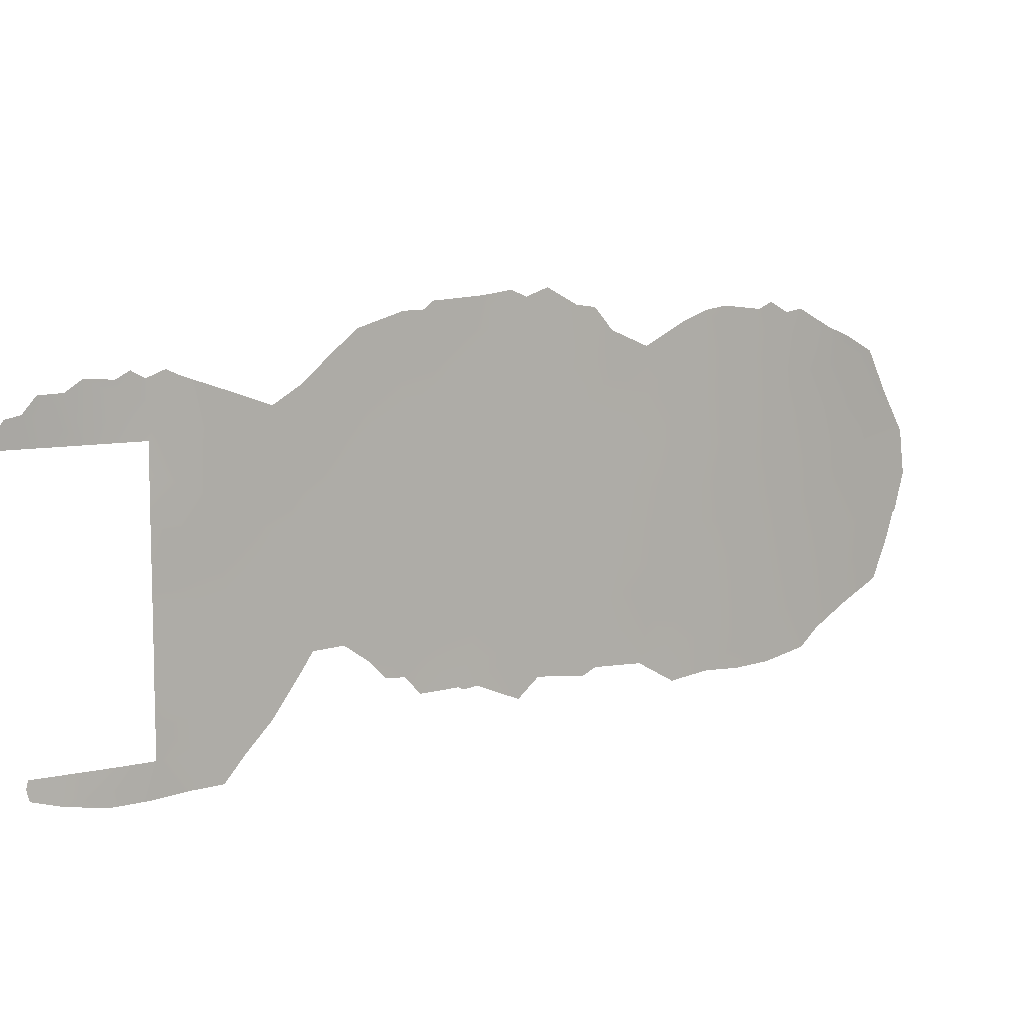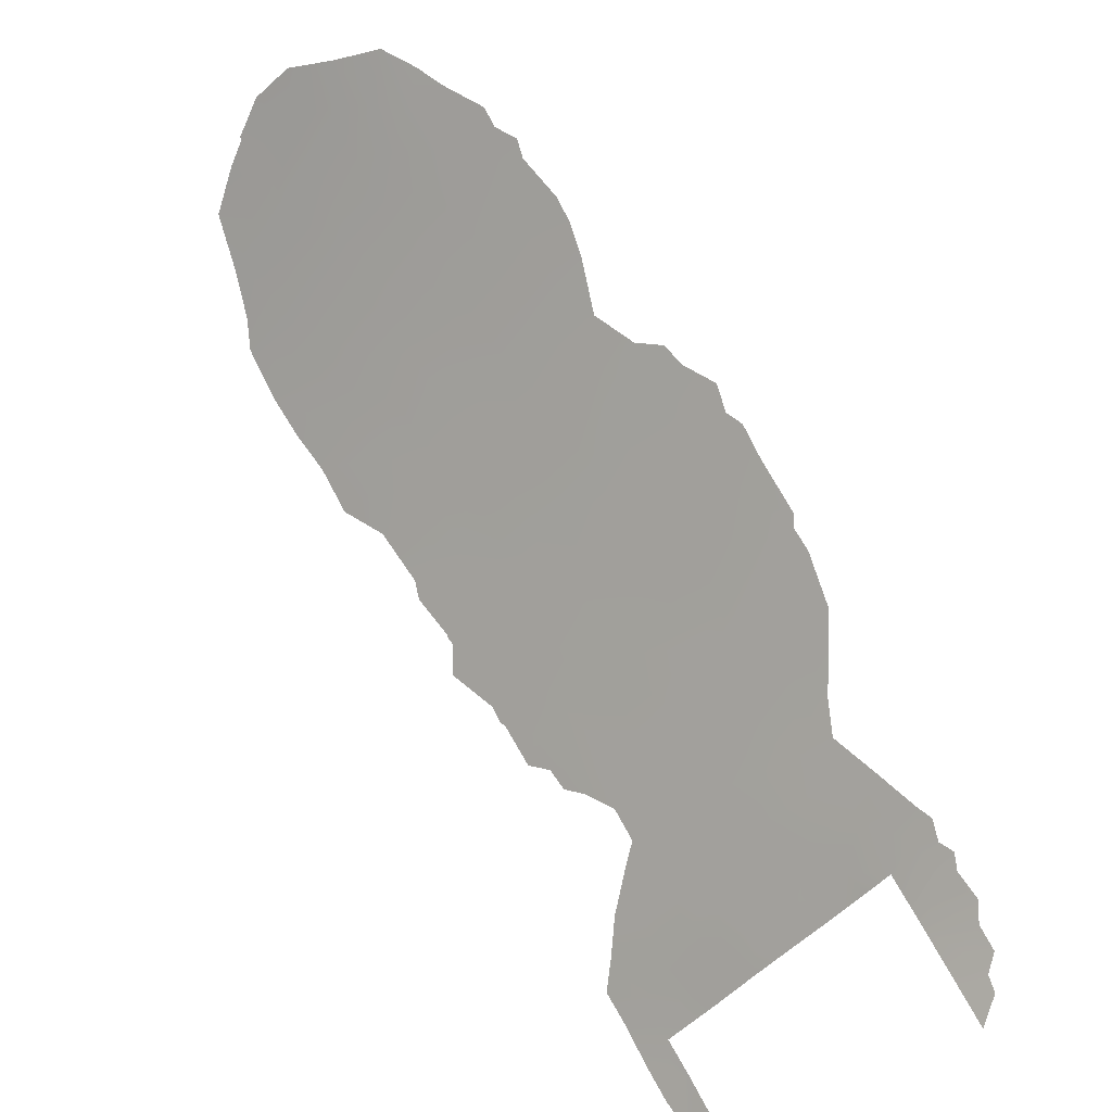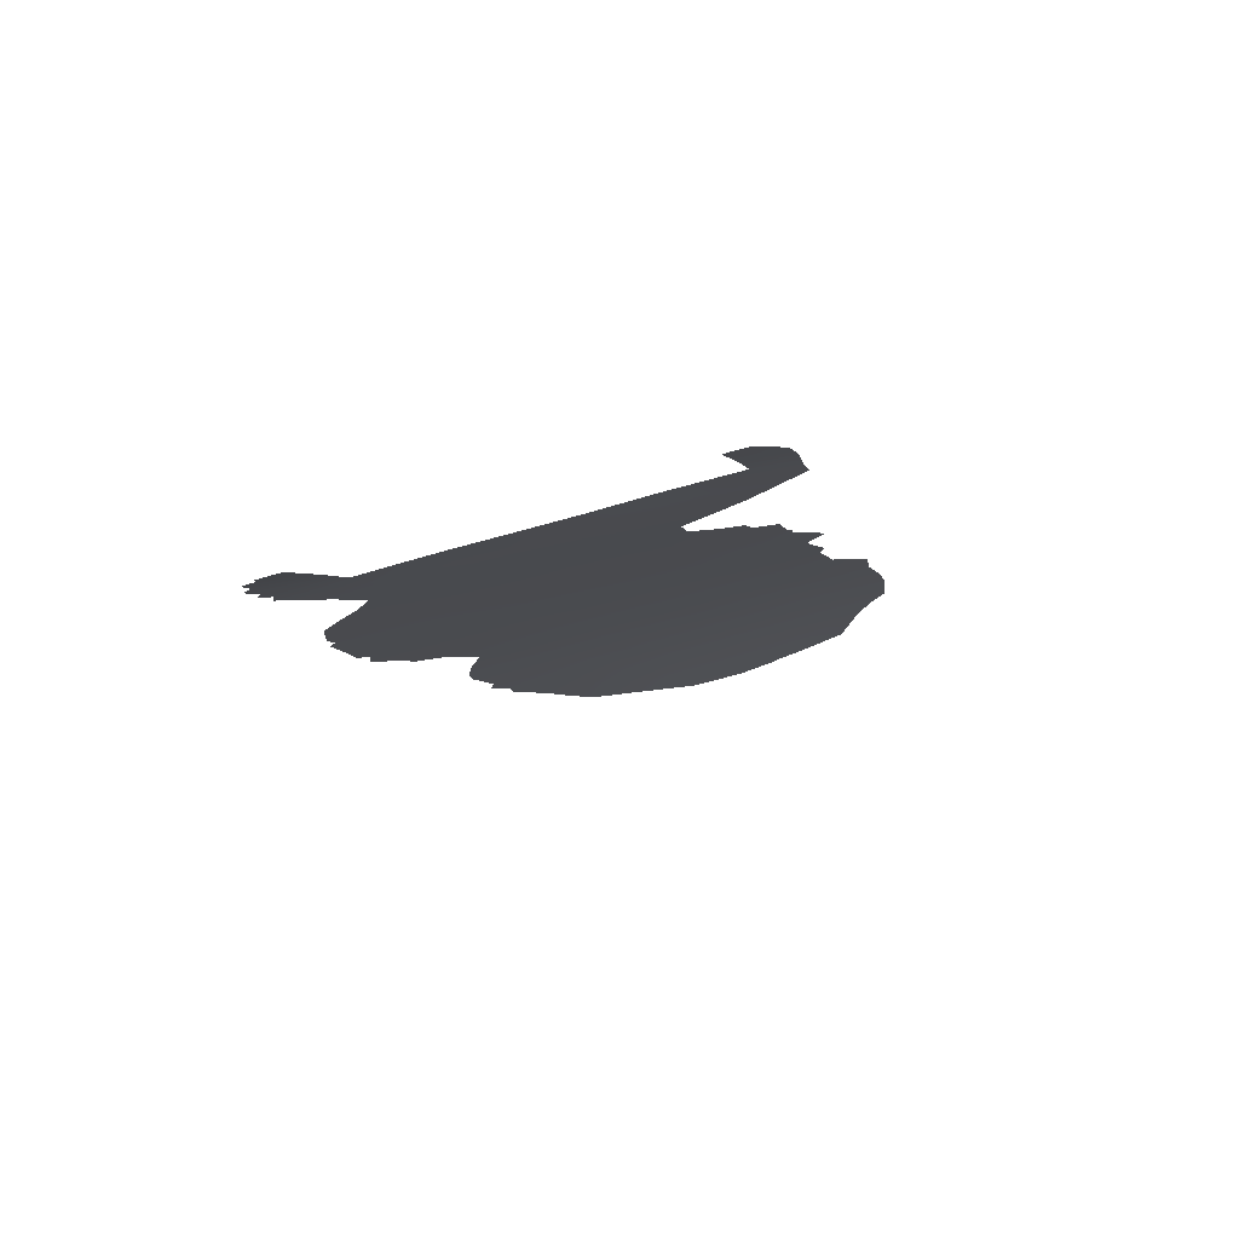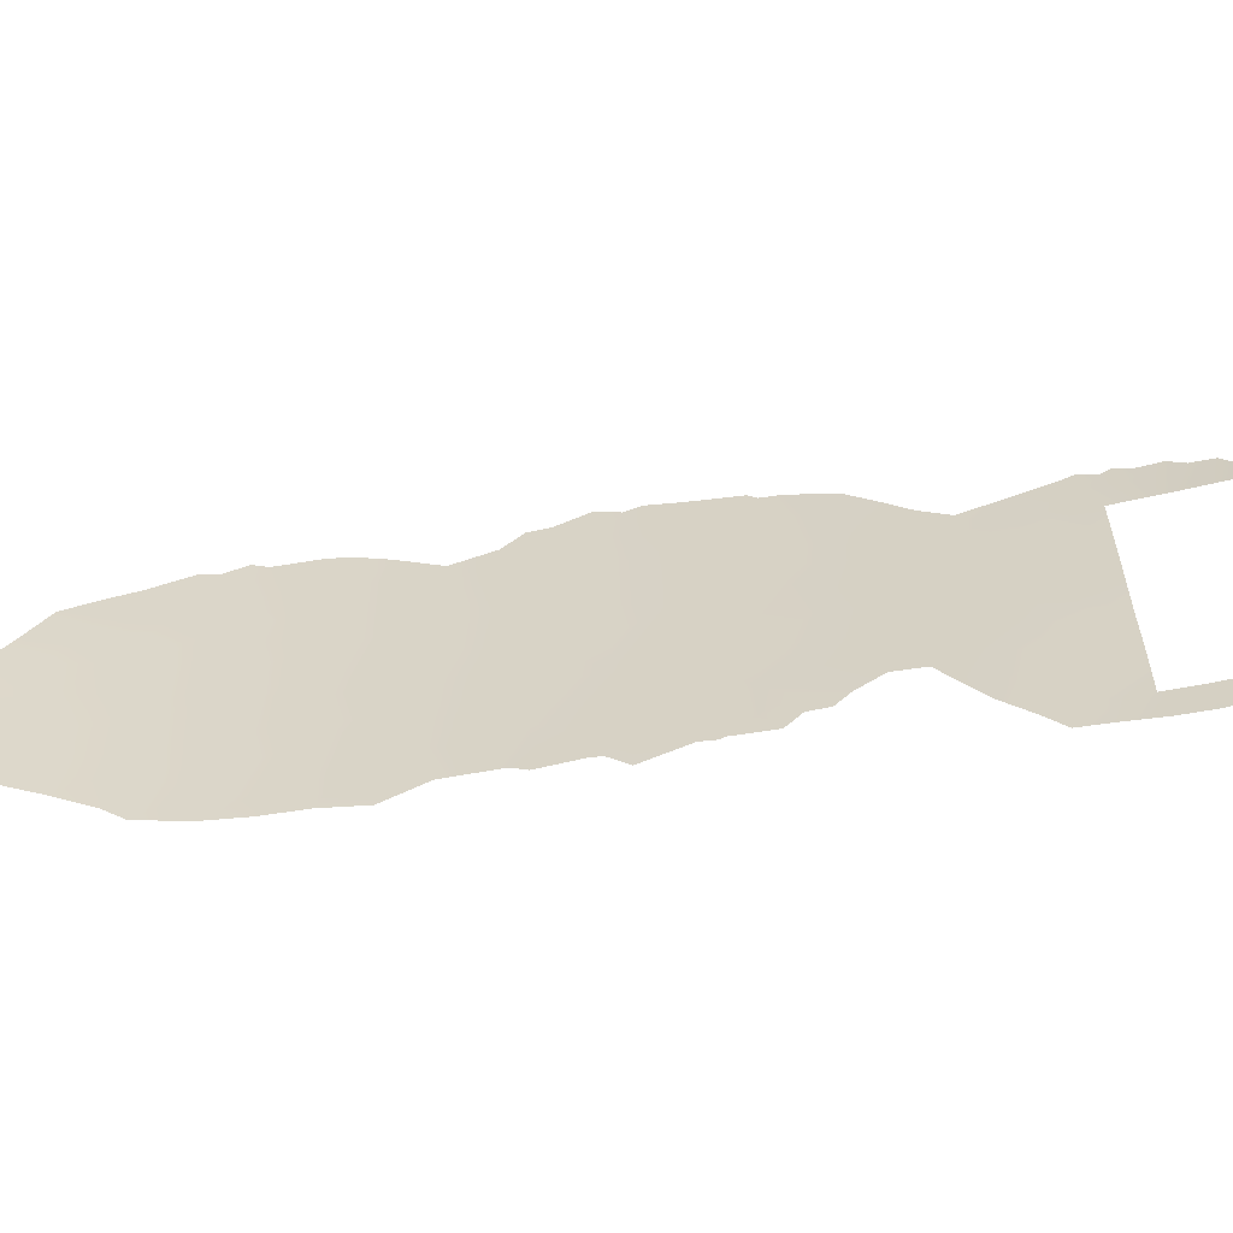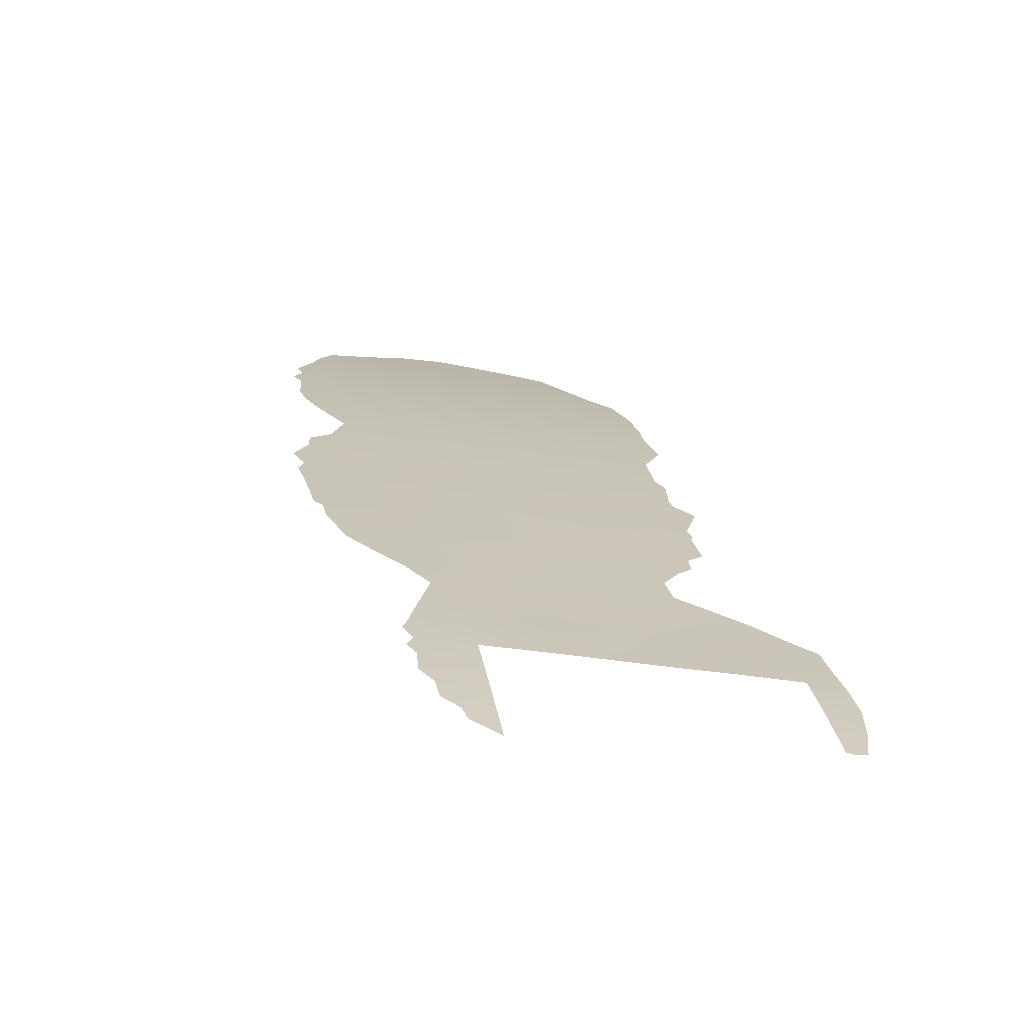
<metadata>
{"format":"obj","ext":"obj","renderer":"f3d","projection":"perspective","resolution":1024,"background":"white","views":[{"elev":8.2,"azim":-86.1,"up":"+Y"},{"elev":-49.8,"azim":140.6,"up":"+Z"},{"elev":-55.3,"azim":-71.7,"up":"+Z"},{"elev":-58.1,"azim":140.5,"up":"+Y"},{"elev":-29.6,"azim":-104.1,"up":"+Z"}]}
</metadata>
<code>
v -41.28 -41.25 54.39
v -51.98 -41.41 42.01
v -48.63 -37.35 46
v -35.27 -49.05 60.88
v -43.38 -41.86 51.99
v -54.83 -38 38.72
v -53.45 -37.89 40.39
v -54.83 -41.06 38.72
v -54.79 -43.37 38.72
v -42.22 -42.7 53.31
v -49.98 -43.89 44.31
v -54.77 -47.34 38.72
v -53.16 -48.58 40.54
v -42.9 -45.93 52.52
v -54.77 -45.23 38.72
v -37.76 -46.86 58.25
v -57.8 -50 34.71
v -54.72 -50 38.72
v -57.22 -50 35.49
v -46.98 -44.02 47.83
v -38.62 -45.1 57.32
v -45.9 -37.85 49.13
v -32.51 -43.14 63.63
v -48.52 -43.88 46.04
v -40.76 -43.16 54.96
v -47.45 -47.29 47.24
v -35.32 -45.16 60.83
v -49.14 -45.48 45.27
v -29.05 -40 66.83
v -42.87 -35.18 52.62
v -36.05 -40.02 60.06
v -40.33 -44.73 55.44
v -45.19 -46.65 49.89
v -37.66 -43.28 58.36
v -47.33 -37.74 47.49
v -30.68 -40.23 65.35
v -44.25 -45.26 50.97
v -34.61 -34.27 61.53
v -47.46 -48.25 47.22
v -48.08 -48.17 46.49
v -28.63 -47.23 67.27
v -40.56 -34.83 55.21
v -41.18 -33.84 54.52
v -57.85 -50.34 34.64
v -57.78 -50.81 34.74
v -52.83 -51.34 40.89
v -48.99 -34.24 45.64
v -49.77 -35.15 44.73
v -46.69 -33.3 48.31
v -34.08 -33.98 62.07
v -27.46 -44.13 68.3
v -41.06 -49.08 54.6
v -58.59 -38 33.66
v -58.19 -36.91 34.33
v -57.81 -36.77 34.87
v -36.75 -50.08 59.34
v -38.14 -50.26 57.84
v -33.36 -34.47 62.79
v -43.77 -49.91 51.5
v -49.33 -46.62 45.04
v -30.35 -35.71 65.7
v -48.54 -47.44 45.96
v -32.45 -49.82 63.74
v -46.98 -49.03 47.76
v -57.52 -36.1 35.34
v -56.87 -36.07 36.17
v -55.3 -35.38 38.21
v -55.68 -35.69 37.73
v -42.83 -49.11 52.58
v -42.9 -49.16 52.49
v -42.87 -32.94 52.63
v -41.85 -33.71 53.77
v -45.77 -49 49.2
v -43.11 -49.12 52.25
v -45.14 -49.06 49.92
v -54.41 -35.4 39.31
v -46.95 -33.63 48.01
v -36.11 -34.04 59.99
v -41.53 -49.39 54.06
v -53.8 -51.37 39.76
v -39.24 -35.58 56.64
v -27.17 -40.39 68.5
v -28.15 -38.49 67.64
v -27.01 -42.42 68.69
v -29.08 -36.49 66.85
v -36.88 -34.19 59.18
v -50.24 -46.67 43.95
v -37.84 -34.64 58.17
v -32.72 -34.35 63.43
v -44.11 -32.99 51.23
v -43.59 -33.29 51.81
v -45.62 -49.13 49.37
v -27.58 -44.24 68.2
v -27.89 -45.33 67.93
v -35.42 -50.22 60.73
v -54.92 -35.7 38.67
v -51.48 -36.99 42.72
v -56.44 -35.59 36.77
v -51.93 -48.06 41.95
v -51.43 -49.16 42.52
v -33.96 -44.17 62.19
v -53.94 -41.69 39.74
v -54.14 -39.62 39.56
v -32.59 -47.41 63.57
v -53.84 -43.83 39.8
v -53.88 -47.48 39.73
v -36.88 -45.24 59.19
v -31.3 -47.43 64.81
v -55.89 -51.5 37.23
v -56.98 -51.2 35.81
v -55.71 -50 37.51
v -55.64 -50.82 37.58
v -54.83 -39.21 38.72
v -45.89 -43.08 49.09
v -38.19 -36.31 57.78
v -53.1 -40.31 40.74
v -39.19 -43.24 56.7
v -46.55 -39.72 48.37
v -57.54 -38 35.09
v -57.23 -37 35.62
v -41.4 -37.69 54.24
v -52.89 -42.56 40.94
v -36.33 -47.61 59.79
v -45.42 -39.49 49.68
v -39.42 -49.23 56.44
v -43.27 -43.88 52.11
v -33.86 -38.42 62.29
v -43.94 -47.64 51.31
v -54.49 -36.55 39.17
v -54.03 -35.66 39.76
v -49.62 -40.74 44.78
v -39.06 -47.19 56.82
v -53.81 -45.82 39.81
v -30.9 -36.88 65.15
v -33.98 -48.47 62.2
v -50.59 -47.44 43.53
v -32.66 -45.1 63.49
v -41.42 -46.53 54.21
v -39.87 -41.48 55.95
v -52.8 -46.71 40.97
v -56.28 -38 36.8
v -30.29 -48.15 65.76
v -42.63 -47.79 52.81
v -38.35 -48.43 57.59
v -46.46 -46.23 48.4
v -47.85 -45.68 46.79
v -44.98 -36.28 50.2
v -46.46 -35.86 48.52
v -52.18 -39.35 41.82
v -46.48 -47.95 48.35
v -45.58 -44.75 49.44
v -44.6 -42.96 50.6
v -46.75 -41.84 48.11
v -51.49 -43.74 42.53
v -47.61 -33.65 47.25
v -47.87 -42.24 46.81
v -50.65 -42.18 43.56
v -35.26 -38 60.87
v -51.01 -40.33 43.17
v -35.52 -46.8 60.62
v -31.26 -45.73 64.84
v -29.95 -46.38 66.06
v -33.95 -46.36 62.22
v -32.74 -39.18 63.39
v -41.61 -48.31 53.97
v -52.19 -50.29 41.63
v -49.26 -35.88 45.3
v -34.1 -50.17 62.09
v -45.64 -34.44 49.46
v -49.16 -39.04 45.35
v -35.63 -35.77 60.49
v -40.45 -39.14 55.31
v -36.18 -43.48 59.93
v -44.44 -40.55 50.8
v -54.75 -48.67 38.72
v -39.17 -37.59 56.72
v -50.2 -39.28 44.14
v -31.69 -49.06 64.45
v -31.29 -35.27 64.82
v -28.45 -41.74 67.39
v -37.15 -36.1 58.9
v -51.19 -38.58 43.01
v -37.89 -38 58.11
v -38.93 -39.77 56.98
v -40.39 -47.76 55.36
v -39.98 -46.04 55.82
v -32.97 -35.5 63.18
v -45.06 -33.17 50.14
v -43.61 -36.95 51.77
v -44.19 -34.61 51.13
v -30.01 -38.33 65.98
v -45.52 -48.15 49.48
v -41.83 -39.46 53.76
v -36.61 -37.97 59.48
v -34.81 -39.53 61.33
v -49.25 -42.39 45.19
v -36.97 -41.78 59.11
v -28.26 -43.53 67.58
v -32.51 -37.2 63.62
v -29.8 -42.16 66.17
v -38.42 -41.69 57.54
v -50.06 -37.47 44.34
v -50.63 -36.25 43.71
v -51.44 -46.03 42.56
v -31.56 -38.76 64.51
v -48.16 -39.21 46.52
v -31.18 -43.96 64.9
v -54.87 -51.48 38.49
v -52.72 -36.34 41.29
v -55.45 -36.44 37.97
v -43.25 -39.47 52.15
v -34.08 -36.63 62.06
v -52.19 -37.8 41.86
v -34.11 -35.11 62.03
v -53.55 -50 40.07
v -31.09 -42.23 64.96
v -32.27 -40.89 63.85
v -41.89 -44.56 53.68
v -41.64 -35.65 53.99
v -52.69 -44.72 41.13
v -37.29 -48.48 58.75
v -44.54 -38.35 50.7
v -37.49 -39.99 58.54
v -33.67 -42.09 62.48
v -47.9 -35.37 46.87
v -28.71 -45.11 67.18
v -40.46 -36.67 55.3
v -50.37 -45.37 43.82
v -29.73 -44.43 66.24
v -42.49 -37.44 53.03
v -33.65 -40.26 62.5
v -42.42 -41.05 53.08
v -34.96 -41.14 61.17
v -45.65 -41.25 49.4
v -35.92 -41.87 60.2
v -35.05 -43.08 61.09
v -48.45 -40.88 46.15
v -47.47 -40.08 47.3
f 111 112 110
f 44 19 45
f 17 19 44
f 214 38 50
f 65 120 55
f 133 220 140
f 99 136 100
f 40 26 39
f 117 21 32
f 120 65 66
f 210 68 67
f 162 142 108
f 144 132 16
f 137 23 207
f 145 20 151
f 37 151 152
f 162 161 229
f 165 79 69
f 13 99 166
f 13 175 106
f 131 237 196
f 176 172 227
f 115 181 183
f 186 132 185
f 71 30 91
f 169 188 190
f 147 190 189
f 192 150 145
f 2 122 116
f 194 181 171
f 139 172 184
f 160 163 135
f 28 11 24
f 221 57 144
f 29 200 36
f 207 216 200
f 4 95 56
f 18 208 112
f 198 51 93
f 143 128 14
f 210 67 96
f 127 195 158
f 28 60 228
f 202 167 3
f 97 213 209
f 211 193 232
f 199 212 187
f 99 100 166
f 214 171 38
f 162 41 142
f 72 219 30
f 43 42 219
f 9 8 102
f 102 8 103
f 9 102 105
f 105 133 15
f 107 123 16
f 112 109 110
f 19 111 110
f 19 110 45
f 111 18 112
f 167 48 47
f 169 49 188
f 8 113 103
f 113 6 103
f 6 129 7
f 6 7 103
f 103 116 102
f 105 15 9
f 119 53 54
f 55 119 54
f 120 119 55
f 14 37 126
f 105 102 122
f 23 101 224
f 140 13 106
f 56 123 4
f 123 56 221
f 16 123 221
f 144 57 125
f 22 124 118
f 145 26 146
f 7 130 209
f 81 115 176
f 42 81 227
f 107 16 21
f 12 15 133
f 12 133 106
f 106 133 140
f 85 191 134
f 161 108 104
f 62 26 40
f 133 105 220
f 63 135 104
f 135 63 168
f 99 204 136
f 104 137 161
f 39 150 64
f 26 150 39
f 137 101 23
f 32 25 117
f 6 141 210
f 141 119 120
f 161 162 108
f 70 74 69
f 69 74 143
f 190 147 169
f 169 147 148
f 212 171 214
f 30 71 72
f 221 144 16
f 161 137 207
f 207 23 216
f 146 20 145
f 146 26 62
f 146 62 28
f 60 28 62
f 147 22 148
f 7 129 130
f 150 73 64
f 128 59 75
f 74 128 143
f 14 128 37
f 37 33 151
f 33 145 151
f 151 20 114
f 234 152 114
f 152 151 114
f 118 124 234
f 76 129 96
f 77 148 225
f 148 77 169
f 49 169 77
f 155 77 225
f 234 114 153
f 114 20 153
f 153 20 156
f 2 157 154
f 157 2 159
f 4 123 160
f 20 146 24
f 107 27 160
f 171 78 38
f 163 137 104
f 137 163 101
f 163 27 101
f 234 174 152
f 83 191 85
f 138 165 143
f 143 165 69
f 79 165 52
f 18 215 80
f 168 4 135
f 168 95 4
f 158 171 212
f 215 13 166
f 27 107 173
f 173 107 34
f 82 29 83
f 84 198 180
f 84 51 198
f 234 124 174
f 10 218 126
f 218 14 126
f 13 215 175
f 215 18 175
f 106 175 12
f 83 29 191
f 81 176 227
f 78 171 86
f 86 171 181
f 159 177 131
f 196 156 24
f 104 108 178
f 178 63 104
f 134 179 61
f 134 199 179
f 138 218 32
f 25 1 139
f 10 1 25
f 25 139 117
f 154 11 228
f 11 28 228
f 180 200 29
f 84 180 82
f 47 155 225
f 181 115 88
f 86 181 88
f 176 115 183
f 159 149 182
f 182 149 213
f 149 159 2
f 201 184 223
f 184 183 223
f 131 177 170
f 177 202 170
f 138 32 186
f 138 186 185
f 186 21 132
f 89 187 58
f 190 90 91
f 190 188 90
f 222 147 189
f 189 190 30
f 236 233 224
f 180 198 229
f 7 116 103
f 2 116 149
f 213 149 7
f 7 149 116
f 26 145 150
f 33 192 145
f 92 192 75
f 73 150 192
f 128 192 33
f 128 75 192
f 92 73 192
f 3 225 35
f 213 97 182
f 182 202 177
f 182 177 159
f 1 193 172
f 158 195 31
f 116 122 102
f 154 220 122
f 154 157 11
f 157 159 131
f 11 157 196
f 157 131 196
f 194 158 31
f 158 194 171
f 194 183 181
f 11 196 24
f 23 217 216
f 216 36 200
f 201 139 184
f 184 172 176
f 184 176 183
f 4 160 135
f 160 27 163
f 135 163 104
f 146 28 24
f 191 205 134
f 202 203 167
f 35 206 3
f 221 56 57
f 115 81 88
f 136 204 87
f 87 204 228
f 167 225 3
f 34 197 173
f 197 235 173
f 34 107 21
f 201 34 117
f 117 34 21
f 153 238 118
f 3 206 170
f 125 132 144
f 125 185 132
f 224 231 217
f 180 229 200
f 41 162 226
f 216 217 36
f 18 80 208
f 112 208 109
f 22 118 35
f 148 22 35
f 96 129 210
f 76 130 129
f 138 143 14
f 212 127 158
f 127 231 195
f 37 128 33
f 187 89 179
f 2 154 122
f 122 220 105
f 13 140 99
f 99 140 204
f 14 218 138
f 228 60 87
f 167 203 48
f 170 202 3
f 209 213 7
f 210 129 6
f 10 5 232
f 199 127 212
f 97 202 182
f 202 97 203
f 66 141 120
f 98 210 141
f 98 141 66
f 210 98 68
f 214 50 58
f 5 10 126
f 5 174 211
f 152 174 5
f 127 199 164
f 214 58 187
f 214 187 212
f 127 164 231
f 164 199 205
f 126 152 5
f 152 126 37
f 215 46 80
f 215 166 46
f 199 187 179
f 199 134 205
f 217 205 36
f 52 185 125
f 186 32 21
f 128 74 59
f 217 164 205
f 185 52 165
f 185 165 138
f 25 218 10
f 218 25 32
f 108 142 178
f 222 124 22
f 223 183 194
f 206 237 170
f 226 93 94
f 140 220 204
f 16 132 21
f 147 222 22
f 206 238 237
f 121 219 227
f 172 121 227
f 222 174 124
f 139 201 117
f 204 154 228
f 223 31 197
f 35 225 148
f 31 223 194
f 224 101 236
f 220 154 204
f 162 229 226
f 1 172 139
f 180 29 82
f 47 225 167
f 30 190 91
f 224 217 23
f 161 207 229
f 229 207 200
f 41 226 94
f 219 72 43
f 231 233 195
f 232 193 1
f 230 211 189
f 233 231 224
f 229 198 226
f 93 226 198
f 121 193 230
f 211 230 193
f 233 31 195
f 231 164 217
f 10 232 1
f 232 5 211
f 227 219 42
f 211 174 222
f 233 235 31
f 85 134 61
f 118 234 153
f 197 34 201
f 230 189 30
f 197 201 223
f 230 219 121
f 156 20 24
f 236 235 233
f 235 236 173
f 191 29 36
f 172 193 121
f 191 36 205
f 189 211 222
f 235 197 31
f 237 156 196
f 236 27 173
f 131 170 237
f 30 219 230
f 238 156 237
f 156 238 153
f 236 101 27
f 118 238 35
f 238 206 35
f 160 123 107

</code>
